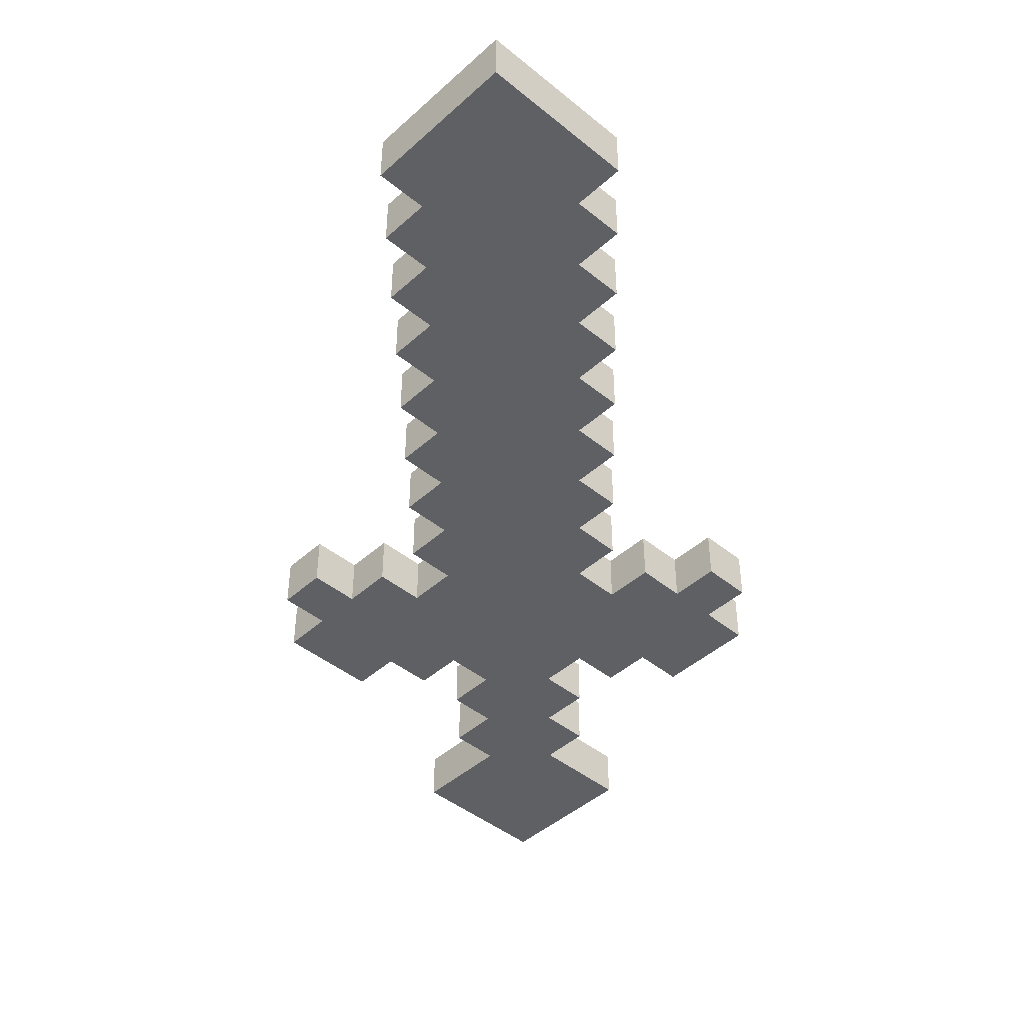
<metadata>
{"format":"obj","ext":"obj","renderer":"f3d","projection":"perspective","resolution":1024,"background":"white","views":[{"elev":-44.1,"azim":-133.6,"up":"+Z"}]}
</metadata>
<code>
o sword
v -1.012 0.8064 0.0564
v -1.012 0.7064 -0.0436
v -1.012 0.7064 0.0564
v -1.012 0.8064 -0.0436
v -1.012 0.9064 0.0564
v -1.012 0.9064 -0.0436
v -1.012 1.006 0.0564
v -1.012 1.006 -0.0436
v -0.9119 0.7064 0.0564
v -0.9119 0.6064 -0.0436
v -0.9119 0.6064 0.0564
v -0.9119 0.7064 -0.0436
v -0.8119 0.6064 0.0564
v -0.8119 0.5064 -0.0436
v -0.8119 0.5064 0.0564
v -0.8119 0.6064 -0.0436
v -0.7119 0.5064 0.0564
v -0.7119 0.4064 -0.0436
v -0.7119 0.4064 0.0564
v -0.7119 0.5064 -0.0436
v -0.6119 0.4064 0.0564
v -0.6119 0.3064 -0.0436
v -0.6119 0.3064 0.0564
v -0.6119 0.4064 -0.0436
v -0.5119 0.3064 0.0564
v -0.5119 0.2064 -0.0436
v -0.5119 0.2064 0.0564
v -0.5119 0.3064 -0.0436
v -0.4119 -0.1936 0.0564
v -0.4119 -0.2936 -0.0436
v -0.4119 -0.2936 0.0564
v -0.4119 -0.1936 -0.0436
v -0.4119 0.2064 0.0564
v -0.4119 0.1064 -0.0436
v -0.4119 0.1064 0.0564
v -0.4119 0.2064 -0.0436
v -0.3119 -0.2936 0.0564
v -0.3119 -0.3936 -0.0436
v -0.3119 -0.3936 0.0564
v -0.3119 -0.2936 -0.0436
v -0.3119 -0.09364 0.0564
v -0.3119 -0.1936 -0.0436
v -0.3119 -0.1936 0.0564
v -0.3119 -0.09364 -0.0436
v -0.3119 0.1064 0.0564
v -0.3119 0.00636 -0.0436
v -0.3119 0.00636 0.0564
v -0.3119 0.1064 -0.0436
v -0.2119 0.00636 0.0564
v -0.2119 -0.09364 -0.0436
v -0.2119 -0.09364 0.0564
v -0.2119 0.00636 -0.0436
v 0.08815 -0.1936 0.0564
v 0.08815 -0.2936 -0.0436
v 0.08815 -0.2936 0.0564
v 0.08815 -0.1936 -0.0436
v 0.08815 0.3064 0.0564
v 0.08815 0.2064 -0.0436
v 0.08815 0.2064 0.0564
v 0.08815 0.3064 -0.0436
v 0.1881 -0.2936 0.0564
v 0.1881 -0.3936 -0.0436
v 0.1881 -0.3936 0.0564
v 0.1881 -0.2936 -0.0436
v 0.1881 0.4064 0.0564
v 0.1881 0.3064 -0.0436
v 0.1881 0.3064 0.0564
v 0.1881 0.4064 -0.0436
v 0.2881 -0.4936 0.0564
v 0.2881 -0.5936 -0.0436
v 0.2881 -0.5936 0.0564
v 0.2881 -0.4936 -0.0436
v 0.2881 -0.3936 0.0564
v 0.2881 -0.3936 -0.0436
v -0.7119 0.9064 0.0564
v -0.7119 0.9064 -0.0436
v -0.7119 1.006 0.0564
v -0.7119 1.006 -0.0436
v -0.6119 0.8064 0.0564
v -0.6119 0.8064 -0.0436
v -0.6119 0.9064 0.0564
v -0.6119 0.9064 -0.0436
v -0.5119 0.7064 0.0564
v -0.5119 0.7064 -0.0436
v -0.5119 0.8064 0.0564
v -0.5119 0.8064 -0.0436
v -0.4119 0.6064 0.0564
v -0.4119 0.6064 -0.0436
v -0.4119 0.7064 0.0564
v -0.4119 0.7064 -0.0436
v -0.3119 0.5064 0.0564
v -0.3119 0.5064 -0.0436
v -0.3119 0.6064 0.0564
v -0.3119 0.6064 -0.0436
v -0.2119 0.4064 0.0564
v -0.2119 0.4064 -0.0436
v -0.2119 0.5064 0.0564
v -0.2119 0.5064 -0.0436
v -0.1119 -0.3936 0.0564
v -0.1119 -0.3936 -0.0436
v -0.1119 -0.2936 0.0564
v -0.1119 -0.2936 -0.0436
v -0.1119 0.3064 0.0564
v -0.1119 0.3064 -0.0436
v -0.1119 0.4064 0.0564
v -0.1119 0.4064 -0.0436
v -0.01185 -0.2936 0.0564
v -0.01185 -0.2936 -0.0436
v -0.01185 -0.1936 0.0564
v -0.01185 -0.1936 -0.0436
v -0.01185 0.2064 0.0564
v -0.01185 0.2064 -0.0436
v -0.01185 0.3064 0.0564
v -0.01185 0.3064 -0.0436
v 0.1881 -0.09364 0.0564
v 0.1881 -0.09364 -0.0436
v 0.1881 0.00636 0.0564
v 0.1881 0.00636 -0.0436
v 0.2881 -0.1936 0.0564
v 0.2881 -0.1936 -0.0436
v 0.2881 -0.09364 0.0564
v 0.2881 -0.09364 -0.0436
v 0.2881 0.00636 0.0564
v 0.2881 0.00636 -0.0436
v 0.2881 0.1064 0.0564
v 0.2881 0.1064 -0.0436
v 0.2881 0.3064 0.0564
v 0.2881 0.3064 -0.0436
v 0.2881 0.4064 0.0564
v 0.2881 0.4064 -0.0436
v 0.3881 -0.2936 0.0564
v 0.3881 -0.2936 -0.0436
v 0.3881 -0.1936 0.0564
v 0.3881 -0.1936 -0.0436
v 0.3881 0.1064 0.0564
v 0.3881 0.1064 -0.0436
v 0.3881 0.3064 0.0564
v 0.3881 0.3064 -0.0436
v 0.5881 -0.5936 0.0564
v 0.5881 -0.5936 -0.0436
v 0.5881 -0.2936 0.0564
v 0.5881 -0.2936 -0.0436
v -0.9119 0.7064 0.0564
v -1.012 0.8064 0.0564
v -1.012 0.7064 0.0564
v -0.9119 0.8064 0.0564
v -1.012 0.9064 0.0564
v -0.9119 0.9064 0.0564
v -1.012 1.006 0.0564
v -0.9119 1.006 0.0564
v -0.8119 0.6064 0.0564
v -0.9119 0.6064 0.0564
v -0.8119 0.7064 0.0564
v -0.8119 0.8064 0.0564
v -0.8119 0.9064 0.0564
v -0.8119 1.006 0.0564
v -0.7119 0.5064 0.0564
v -0.8119 0.5064 0.0564
v -0.7119 0.6064 0.0564
v -0.7119 0.7064 0.0564
v -0.7119 0.8064 0.0564
v -0.7119 0.9064 0.0564
v -0.7119 1.006 0.0564
v -0.6119 0.4064 0.0564
v -0.7119 0.4064 0.0564
v -0.6119 0.5064 0.0564
v -0.6119 0.6064 0.0564
v -0.6119 0.7064 0.0564
v -0.6119 0.8064 0.0564
v -0.6119 0.9064 0.0564
v -0.5119 0.3064 0.0564
v -0.6119 0.3064 0.0564
v -0.5119 0.4064 0.0564
v -0.5119 0.5064 0.0564
v -0.5119 0.6064 0.0564
v -0.5119 0.7064 0.0564
v -0.5119 0.8064 0.0564
v -0.4119 0.2064 0.0564
v -0.5119 0.2064 0.0564
v -0.4119 0.3064 0.0564
v -0.4119 0.4064 0.0564
v -0.4119 0.5064 0.0564
v -0.4119 0.6064 0.0564
v -0.4119 0.7064 0.0564
v -0.3119 -0.2936 0.0564
v -0.4119 -0.1936 0.0564
v -0.4119 -0.2936 0.0564
v -0.3119 -0.1936 0.0564
v -0.3119 0.1064 0.0564
v -0.4119 0.1064 0.0564
v -0.3119 0.2064 0.0564
v -0.3119 0.3064 0.0564
v -0.3119 0.4064 0.0564
v -0.3119 0.5064 0.0564
v -0.3119 0.6064 0.0564
v -0.2119 -0.1936 0.0564
v -0.3119 -0.09364 0.0564
v -0.2119 -0.09364 0.0564
v -0.2119 0.00636 0.0564
v -0.3119 0.00636 0.0564
v -0.2119 0.1064 0.0564
v -0.2119 0.2064 0.0564
v -0.2119 0.3064 0.0564
v -0.2119 0.4064 0.0564
v -0.2119 0.5064 0.0564
v -0.1119 -0.3936 0.0564
v -0.3119 -0.3936 0.0564
v -0.1119 -0.2936 0.0564
v -0.1119 -0.1936 0.0564
v -0.1119 -0.09364 0.0564
v -0.1119 0.00636 0.0564
v -0.1119 0.1064 0.0564
v -0.1119 0.2064 0.0564
v -0.1119 0.3064 0.0564
v -0.1119 0.4064 0.0564
v -0.01185 -0.2936 0.0564
v -0.01185 -0.1936 0.0564
v -0.01185 -0.09364 0.0564
v -0.01185 0.00636 0.0564
v -0.01185 0.1064 0.0564
v -0.01185 0.2064 0.0564
v -0.01185 0.3064 0.0564
v 0.08815 -0.1936 0.0564
v 0.08815 -0.09364 0.0564
v 0.08815 0.00636 0.0564
v 0.08815 0.1064 0.0564
v 0.08815 0.2064 0.0564
v 0.1881 -0.2936 0.0564
v 0.08815 -0.2936 0.0564
v 0.1881 -0.1936 0.0564
v 0.1881 -0.09364 0.0564
v 0.1881 0.00636 0.0564
v 0.1881 0.1064 0.0564
v 0.1881 0.2064 0.0564
v 0.08815 0.3064 0.0564
v 0.1881 0.3064 0.0564
v 0.2881 -0.3936 0.0564
v 0.1881 -0.3936 0.0564
v 0.2881 -0.2936 0.0564
v 0.2881 -0.1936 0.0564
v 0.2881 -0.09364 0.0564
v 0.2881 0.00636 0.0564
v 0.2881 0.1064 0.0564
v 0.2881 0.3064 0.0564
v 0.1881 0.4064 0.0564
v 0.2881 0.4064 0.0564
v 0.3881 -0.4936 0.0564
v 0.2881 -0.4936 0.0564
v 0.2881 -0.5936 0.0564
v 0.3881 -0.3936 0.0564
v 0.3881 -0.2936 0.0564
v 0.3881 -0.1936 0.0564
v 0.3881 0.1064 0.0564
v 0.3881 0.3064 0.0564
v 0.4881 -0.4936 0.0564
v 0.4881 -0.3936 0.0564
v 0.4881 -0.2936 0.0564
v 0.5881 -0.5936 0.0564
v 0.5881 -0.2936 0.0564
v -1.012 0.7064 -0.0436
v -1.012 0.8064 -0.0436
v -0.9119 0.7064 -0.0436
v -1.012 0.9064 -0.0436
v -0.9119 0.8064 -0.0436
v -1.012 1.006 -0.0436
v -0.9119 0.9064 -0.0436
v -0.9119 1.006 -0.0436
v -0.9119 0.6064 -0.0436
v -0.8119 0.6064 -0.0436
v -0.8119 0.7064 -0.0436
v -0.8119 0.8064 -0.0436
v -0.8119 0.9064 -0.0436
v -0.8119 1.006 -0.0436
v -0.8119 0.5064 -0.0436
v -0.7119 0.5064 -0.0436
v -0.7119 0.6064 -0.0436
v -0.7119 0.7064 -0.0436
v -0.7119 0.8064 -0.0436
v -0.7119 0.9064 -0.0436
v -0.7119 1.006 -0.0436
v -0.7119 0.4064 -0.0436
v -0.6119 0.4064 -0.0436
v -0.6119 0.5064 -0.0436
v -0.6119 0.6064 -0.0436
v -0.6119 0.7064 -0.0436
v -0.6119 0.8064 -0.0436
v -0.6119 0.9064 -0.0436
v -0.6119 0.3064 -0.0436
v -0.5119 0.3064 -0.0436
v -0.5119 0.4064 -0.0436
v -0.5119 0.5064 -0.0436
v -0.5119 0.6064 -0.0436
v -0.5119 0.7064 -0.0436
v -0.5119 0.8064 -0.0436
v -0.5119 0.2064 -0.0436
v -0.4119 0.2064 -0.0436
v -0.4119 0.3064 -0.0436
v -0.4119 0.4064 -0.0436
v -0.4119 0.5064 -0.0436
v -0.4119 0.6064 -0.0436
v -0.4119 0.7064 -0.0436
v -0.4119 -0.2936 -0.0436
v -0.4119 -0.1936 -0.0436
v -0.3119 -0.2936 -0.0436
v -0.3119 -0.1936 -0.0436
v -0.4119 0.1064 -0.0436
v -0.3119 0.1064 -0.0436
v -0.3119 0.2064 -0.0436
v -0.3119 0.3064 -0.0436
v -0.3119 0.4064 -0.0436
v -0.3119 0.5064 -0.0436
v -0.3119 0.6064 -0.0436
v -0.3119 -0.09364 -0.0436
v -0.2119 -0.1936 -0.0436
v -0.2119 -0.09364 -0.0436
v -0.3119 0.00636 -0.0436
v -0.2119 0.00636 -0.0436
v -0.2119 0.1064 -0.0436
v -0.2119 0.2064 -0.0436
v -0.2119 0.3064 -0.0436
v -0.2119 0.4064 -0.0436
v -0.2119 0.5064 -0.0436
v -0.3119 -0.3936 -0.0436
v -0.1119 -0.3936 -0.0436
v -0.1119 -0.2936 -0.0436
v -0.1119 -0.1936 -0.0436
v -0.1119 -0.09364 -0.0436
v -0.1119 0.00636 -0.0436
v -0.1119 0.1064 -0.0436
v -0.1119 0.2064 -0.0436
v -0.1119 0.3064 -0.0436
v -0.1119 0.4064 -0.0436
v -0.01185 -0.2936 -0.0436
v -0.01185 -0.1936 -0.0436
v -0.01185 -0.09364 -0.0436
v -0.01185 0.00636 -0.0436
v -0.01185 0.1064 -0.0436
v -0.01185 0.2064 -0.0436
v -0.01185 0.3064 -0.0436
v 0.08815 -0.1936 -0.0436
v 0.08815 -0.09364 -0.0436
v 0.08815 0.00636 -0.0436
v 0.08815 0.1064 -0.0436
v 0.08815 0.2064 -0.0436
v 0.08815 -0.2936 -0.0436
v 0.1881 -0.2936 -0.0436
v 0.1881 -0.1936 -0.0436
v 0.1881 -0.09364 -0.0436
v 0.1881 0.00636 -0.0436
v 0.1881 0.1064 -0.0436
v 0.08815 0.3064 -0.0436
v 0.1881 0.2064 -0.0436
v 0.1881 0.3064 -0.0436
v 0.1881 -0.3936 -0.0436
v 0.2881 -0.3936 -0.0436
v 0.2881 -0.2936 -0.0436
v 0.2881 -0.1936 -0.0436
v 0.2881 -0.09364 -0.0436
v 0.2881 0.00636 -0.0436
v 0.2881 0.1064 -0.0436
v 0.1881 0.4064 -0.0436
v 0.2881 0.3064 -0.0436
v 0.2881 0.4064 -0.0436
v 0.2881 -0.4936 -0.0436
v 0.3881 -0.4936 -0.0436
v 0.2881 -0.5936 -0.0436
v 0.3881 -0.3936 -0.0436
v 0.3881 -0.2936 -0.0436
v 0.3881 -0.1936 -0.0436
v 0.3881 0.1064 -0.0436
v 0.3881 0.3064 -0.0436
v 0.4881 -0.4936 -0.0436
v 0.4881 -0.3936 -0.0436
v 0.4881 -0.2936 -0.0436
v 0.5881 -0.5936 -0.0436
v 0.5881 -0.2936 -0.0436
v 0.2881 -0.5936 -0.0436
v 0.5881 -0.5936 0.0564
v 0.2881 -0.5936 0.0564
v 0.5881 -0.5936 -0.0436
v -0.3119 -0.3936 -0.0436
v -0.1119 -0.3936 0.0564
v -0.3119 -0.3936 0.0564
v -0.1119 -0.3936 -0.0436
v 0.1881 -0.3936 -0.0436
v 0.2881 -0.3936 0.0564
v 0.1881 -0.3936 0.0564
v 0.2881 -0.3936 -0.0436
v -0.4119 -0.2936 -0.0436
v -0.3119 -0.2936 0.0564
v -0.4119 -0.2936 0.0564
v -0.3119 -0.2936 -0.0436
v -0.1119 -0.2936 -0.0436
v -0.01185 -0.2936 0.0564
v -0.1119 -0.2936 0.0564
v -0.01185 -0.2936 -0.0436
v 0.08815 -0.2936 -0.0436
v 0.1881 -0.2936 0.0564
v 0.08815 -0.2936 0.0564
v 0.1881 -0.2936 -0.0436
v -0.01185 -0.1936 -0.0436
v 0.08815 -0.1936 0.0564
v -0.01185 -0.1936 0.0564
v 0.08815 -0.1936 -0.0436
v -0.3119 0.00636 -0.0436
v -0.2119 0.00636 0.0564
v -0.3119 0.00636 0.0564
v -0.2119 0.00636 -0.0436
v 0.1881 0.00636 -0.0436
v 0.2881 0.00636 0.0564
v 0.1881 0.00636 0.0564
v 0.2881 0.00636 -0.0436
v -0.4119 0.1064 -0.0436
v -0.3119 0.1064 0.0564
v -0.4119 0.1064 0.0564
v -0.3119 0.1064 -0.0436
v 0.2881 0.1064 -0.0436
v 0.3881 0.1064 0.0564
v 0.2881 0.1064 0.0564
v 0.3881 0.1064 -0.0436
v -0.5119 0.2064 -0.0436
v -0.4119 0.2064 0.0564
v -0.5119 0.2064 0.0564
v -0.4119 0.2064 -0.0436
v -0.6119 0.3064 -0.0436
v -0.5119 0.3064 0.0564
v -0.6119 0.3064 0.0564
v -0.5119 0.3064 -0.0436
v -0.7119 0.4064 -0.0436
v -0.6119 0.4064 0.0564
v -0.7119 0.4064 0.0564
v -0.6119 0.4064 -0.0436
v -0.8119 0.5064 -0.0436
v -0.7119 0.5064 0.0564
v -0.8119 0.5064 0.0564
v -0.7119 0.5064 -0.0436
v -0.9119 0.6064 -0.0436
v -0.8119 0.6064 0.0564
v -0.9119 0.6064 0.0564
v -0.8119 0.6064 -0.0436
v -1.012 0.7064 -0.0436
v -0.9119 0.7064 0.0564
v -1.012 0.7064 0.0564
v -0.9119 0.7064 -0.0436
v 0.3881 -0.2936 0.0564
v 0.4881 -0.2936 0.0564
v 0.3881 -0.2936 -0.0436
v 0.5881 -0.2936 0.0564
v 0.4881 -0.2936 -0.0436
v 0.5881 -0.2936 -0.0436
v -0.4119 -0.1936 0.0564
v -0.3119 -0.1936 0.0564
v -0.4119 -0.1936 -0.0436
v -0.3119 -0.1936 -0.0436
v 0.2881 -0.1936 0.0564
v 0.3881 -0.1936 0.0564
v 0.2881 -0.1936 -0.0436
v 0.3881 -0.1936 -0.0436
v -0.3119 -0.09364 0.0564
v -0.2119 -0.09364 0.0564
v -0.3119 -0.09364 -0.0436
v -0.2119 -0.09364 -0.0436
v 0.1881 -0.09364 0.0564
v 0.2881 -0.09364 0.0564
v 0.1881 -0.09364 -0.0436
v 0.2881 -0.09364 -0.0436
v -0.01185 0.2064 0.0564
v 0.08815 0.2064 0.0564
v -0.01185 0.2064 -0.0436
v 0.08815 0.2064 -0.0436
v -0.1119 0.3064 0.0564
v -0.01185 0.3064 0.0564
v -0.1119 0.3064 -0.0436
v -0.01185 0.3064 -0.0436
v 0.08815 0.3064 0.0564
v 0.1881 0.3064 0.0564
v 0.08815 0.3064 -0.0436
v 0.1881 0.3064 -0.0436
v 0.2881 0.3064 0.0564
v 0.3881 0.3064 0.0564
v 0.2881 0.3064 -0.0436
v 0.3881 0.3064 -0.0436
v -0.2119 0.4064 0.0564
v -0.1119 0.4064 0.0564
v -0.2119 0.4064 -0.0436
v -0.1119 0.4064 -0.0436
v 0.1881 0.4064 0.0564
v 0.2881 0.4064 0.0564
v 0.1881 0.4064 -0.0436
v 0.2881 0.4064 -0.0436
v -0.3119 0.5064 0.0564
v -0.2119 0.5064 0.0564
v -0.3119 0.5064 -0.0436
v -0.2119 0.5064 -0.0436
v -0.4119 0.6064 0.0564
v -0.3119 0.6064 0.0564
v -0.4119 0.6064 -0.0436
v -0.3119 0.6064 -0.0436
v -0.5119 0.7064 0.0564
v -0.4119 0.7064 0.0564
v -0.5119 0.7064 -0.0436
v -0.4119 0.7064 -0.0436
v -0.6119 0.8064 0.0564
v -0.5119 0.8064 0.0564
v -0.6119 0.8064 -0.0436
v -0.5119 0.8064 -0.0436
v -0.7119 0.9064 0.0564
v -0.6119 0.9064 0.0564
v -0.7119 0.9064 -0.0436
v -0.6119 0.9064 -0.0436
v -1.012 1.006 0.0564
v -0.9119 1.006 0.0564
v -1.012 1.006 -0.0436
v -0.8119 1.006 0.0564
v -0.9119 1.006 -0.0436
v -0.7119 1.006 0.0564
v -0.8119 1.006 -0.0436
v -0.7119 1.006 -0.0436
f 1 2 3
f 4 2 1
f 5 4 1
f 6 4 5
f 7 6 5
f 8 6 7
f 9 10 11
f 12 10 9
f 13 14 15
f 16 14 13
f 17 18 19
f 20 18 17
f 21 22 23
f 24 22 21
f 25 26 27
f 28 26 25
f 29 30 31
f 32 30 29
f 33 34 35
f 36 34 33
f 37 38 39
f 40 38 37
f 41 42 43
f 44 42 41
f 45 46 47
f 48 46 45
f 49 50 51
f 52 50 49
f 53 54 55
f 56 54 53
f 57 58 59
f 60 58 57
f 61 62 63
f 64 62 61
f 65 66 67
f 68 66 65
f 69 70 71
f 72 70 69
f 73 72 69
f 74 72 73
f 75 76 77
f 77 76 78
f 79 80 81
f 81 80 82
f 83 84 85
f 85 84 86
f 87 88 89
f 89 88 90
f 91 92 93
f 93 92 94
f 95 96 97
f 97 96 98
f 99 100 101
f 101 100 102
f 103 104 105
f 105 104 106
f 107 108 109
f 109 108 110
f 111 112 113
f 113 112 114
f 115 116 117
f 117 116 118
f 119 120 121
f 121 120 122
f 123 124 125
f 125 124 126
f 127 128 129
f 129 128 130
f 131 132 133
f 133 132 134
f 135 136 137
f 137 136 138
f 139 140 141
f 141 140 142
f 143 144 145
f 146 147 144
f 146 144 143
f 148 149 147
f 148 147 146
f 150 149 148
f 151 143 152
f 153 146 143
f 153 143 151
f 154 148 146
f 154 146 153
f 155 150 148
f 155 148 154
f 156 150 155
f 157 151 158
f 159 153 151
f 159 151 157
f 160 154 153
f 160 153 159
f 161 155 154
f 161 154 160
f 162 156 155
f 162 155 161
f 163 156 162
f 164 157 165
f 166 159 157
f 166 157 164
f 167 160 159
f 167 159 166
f 168 161 160
f 168 160 167
f 169 162 161
f 169 161 168
f 170 162 169
f 171 164 172
f 173 166 164
f 173 164 171
f 174 167 166
f 174 166 173
f 175 168 167
f 175 167 174
f 176 169 168
f 176 168 175
f 177 169 176
f 178 171 179
f 180 173 171
f 180 171 178
f 181 174 173
f 181 173 180
f 182 175 174
f 182 174 181
f 183 176 175
f 183 175 182
f 184 176 183
f 185 186 187
f 188 186 185
f 189 178 190
f 191 180 178
f 191 178 189
f 192 181 180
f 192 180 191
f 193 182 181
f 193 181 192
f 194 183 182
f 194 182 193
f 195 183 194
f 196 197 188
f 196 188 185
f 198 197 196
f 199 189 200
f 201 191 189
f 201 189 199
f 202 192 191
f 202 191 201
f 203 193 192
f 203 192 202
f 204 194 193
f 204 193 203
f 205 194 204
f 206 185 207
f 208 198 196
f 208 185 206
f 208 196 185
f 209 198 208
f 210 199 198
f 210 198 209
f 211 201 199
f 211 199 210
f 212 202 201
f 212 201 211
f 213 203 202
f 213 202 212
f 214 204 203
f 214 203 213
f 215 204 214
f 216 209 208
f 217 210 209
f 217 209 216
f 218 211 210
f 218 210 217
f 219 212 211
f 219 211 218
f 220 213 212
f 220 212 219
f 221 214 213
f 221 213 220
f 222 214 221
f 223 218 217
f 224 219 218
f 224 218 223
f 225 220 219
f 225 219 224
f 226 221 220
f 226 220 225
f 227 221 226
f 228 223 229
f 230 224 223
f 230 223 228
f 231 225 224
f 231 224 230
f 232 226 225
f 232 225 231
f 232 227 226
f 233 227 232
f 234 235 227
f 234 227 233
f 236 235 234
f 237 228 238
f 239 230 228
f 239 228 237
f 240 231 230
f 240 230 239
f 241 231 240
f 242 233 232
f 243 236 234
f 243 233 242
f 243 234 233
f 244 245 236
f 244 236 243
f 246 245 244
f 247 237 248
f 247 248 249
f 250 239 237
f 250 237 247
f 251 240 239
f 251 239 250
f 252 240 251
f 253 244 243
f 254 244 253
f 255 247 249
f 255 250 247
f 256 251 250
f 256 250 255
f 257 251 256
f 258 255 249
f 258 256 255
f 258 257 256
f 259 257 258
f 260 261 262
f 261 263 264
f 262 261 264
f 263 265 266
f 264 263 266
f 266 265 267
f 268 262 269
f 262 264 270
f 269 262 270
f 264 266 271
f 270 264 271
f 266 267 272
f 271 266 272
f 272 267 273
f 274 269 275
f 269 270 276
f 275 269 276
f 270 271 277
f 276 270 277
f 271 272 278
f 277 271 278
f 272 273 279
f 278 272 279
f 279 273 280
f 281 275 282
f 275 276 283
f 282 275 283
f 276 277 284
f 283 276 284
f 277 278 285
f 284 277 285
f 278 279 286
f 285 278 286
f 286 279 287
f 288 282 289
f 282 283 290
f 289 282 290
f 283 284 291
f 290 283 291
f 284 285 292
f 291 284 292
f 285 286 293
f 292 285 293
f 293 286 294
f 295 289 296
f 289 290 297
f 296 289 297
f 290 291 298
f 297 290 298
f 291 292 299
f 298 291 299
f 292 293 300
f 299 292 300
f 300 293 301
f 302 303 304
f 304 303 305
f 306 296 307
f 296 297 308
f 307 296 308
f 297 298 309
f 308 297 309
f 298 299 310
f 309 298 310
f 299 300 311
f 310 299 311
f 311 300 312
f 305 313 314
f 304 305 314
f 314 313 315
f 316 307 317
f 307 308 318
f 317 307 318
f 308 309 319
f 318 308 319
f 309 310 320
f 319 309 320
f 310 311 321
f 320 310 321
f 321 311 322
f 323 304 324
f 314 315 325
f 324 304 325
f 304 314 325
f 325 315 326
f 315 317 327
f 326 315 327
f 317 318 328
f 327 317 328
f 318 319 329
f 328 318 329
f 319 320 330
f 329 319 330
f 320 321 331
f 330 320 331
f 331 321 332
f 325 326 333
f 326 327 334
f 333 326 334
f 327 328 335
f 334 327 335
f 328 329 336
f 335 328 336
f 329 330 337
f 336 329 337
f 330 331 338
f 337 330 338
f 338 331 339
f 334 335 340
f 335 336 341
f 340 335 341
f 336 337 342
f 341 336 342
f 337 338 343
f 342 337 343
f 343 338 344
f 345 340 346
f 340 341 347
f 346 340 347
f 341 342 348
f 347 341 348
f 342 343 349
f 348 342 349
f 343 344 349
f 349 344 350
f 344 351 352
f 350 344 352
f 352 351 353
f 354 346 355
f 346 347 356
f 355 346 356
f 347 348 357
f 356 347 357
f 357 348 358
f 349 350 359
f 352 353 360
f 359 350 360
f 350 352 360
f 353 361 362
f 360 353 362
f 362 361 363
f 364 355 365
f 366 364 365
f 355 356 367
f 365 355 367
f 356 357 368
f 367 356 368
f 368 357 369
f 360 362 370
f 370 362 371
f 366 365 372
f 365 367 372
f 367 368 373
f 372 367 373
f 373 368 374
f 366 372 375
f 372 373 375
f 373 374 375
f 375 374 376
f 377 378 379
f 380 378 377
f 381 382 383
f 384 382 381
f 385 386 387
f 388 386 385
f 389 390 391
f 392 390 389
f 393 394 395
f 396 394 393
f 397 398 399
f 400 398 397
f 401 402 403
f 404 402 401
f 405 406 407
f 408 406 405
f 409 410 411
f 412 410 409
f 413 414 415
f 416 414 413
f 417 418 419
f 420 418 417
f 421 422 423
f 424 422 421
f 425 426 427
f 428 426 425
f 429 430 431
f 432 430 429
f 433 434 435
f 436 434 433
f 437 438 439
f 440 438 437
f 441 442 443
f 444 442 441
f 445 446 447
f 446 448 449
f 447 446 449
f 449 448 450
f 451 452 453
f 453 452 454
f 455 456 457
f 457 456 458
f 459 460 461
f 461 460 462
f 463 464 465
f 465 464 466
f 467 468 469
f 469 468 470
f 471 472 473
f 473 472 474
f 475 476 477
f 477 476 478
f 479 480 481
f 481 480 482
f 483 484 485
f 485 484 486
f 487 488 489
f 489 488 490
f 491 492 493
f 493 492 494
f 495 496 497
f 497 496 498
f 499 500 501
f 501 500 502
f 503 504 505
f 505 504 506
f 507 508 509
f 509 508 510
f 511 512 513
f 512 514 515
f 513 512 515
f 514 516 517
f 515 514 517
f 517 516 518

</code>
